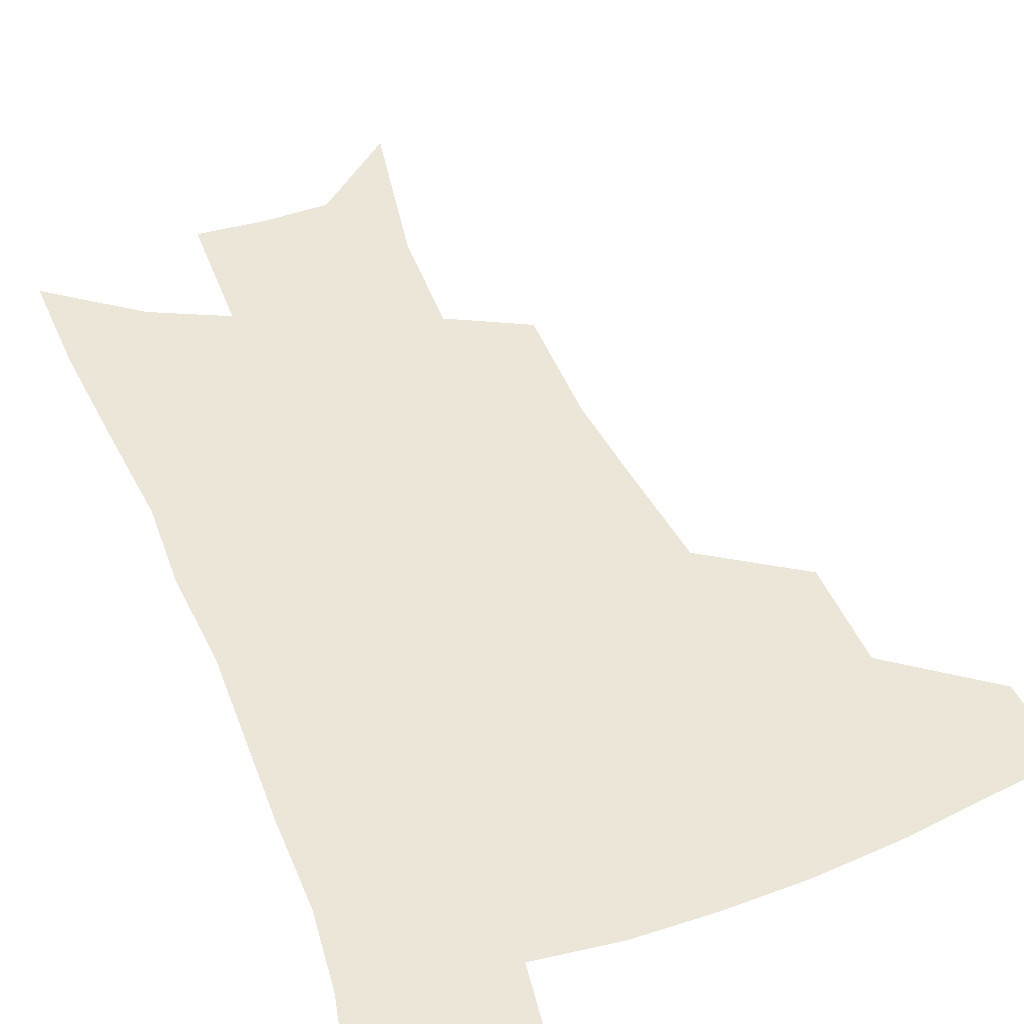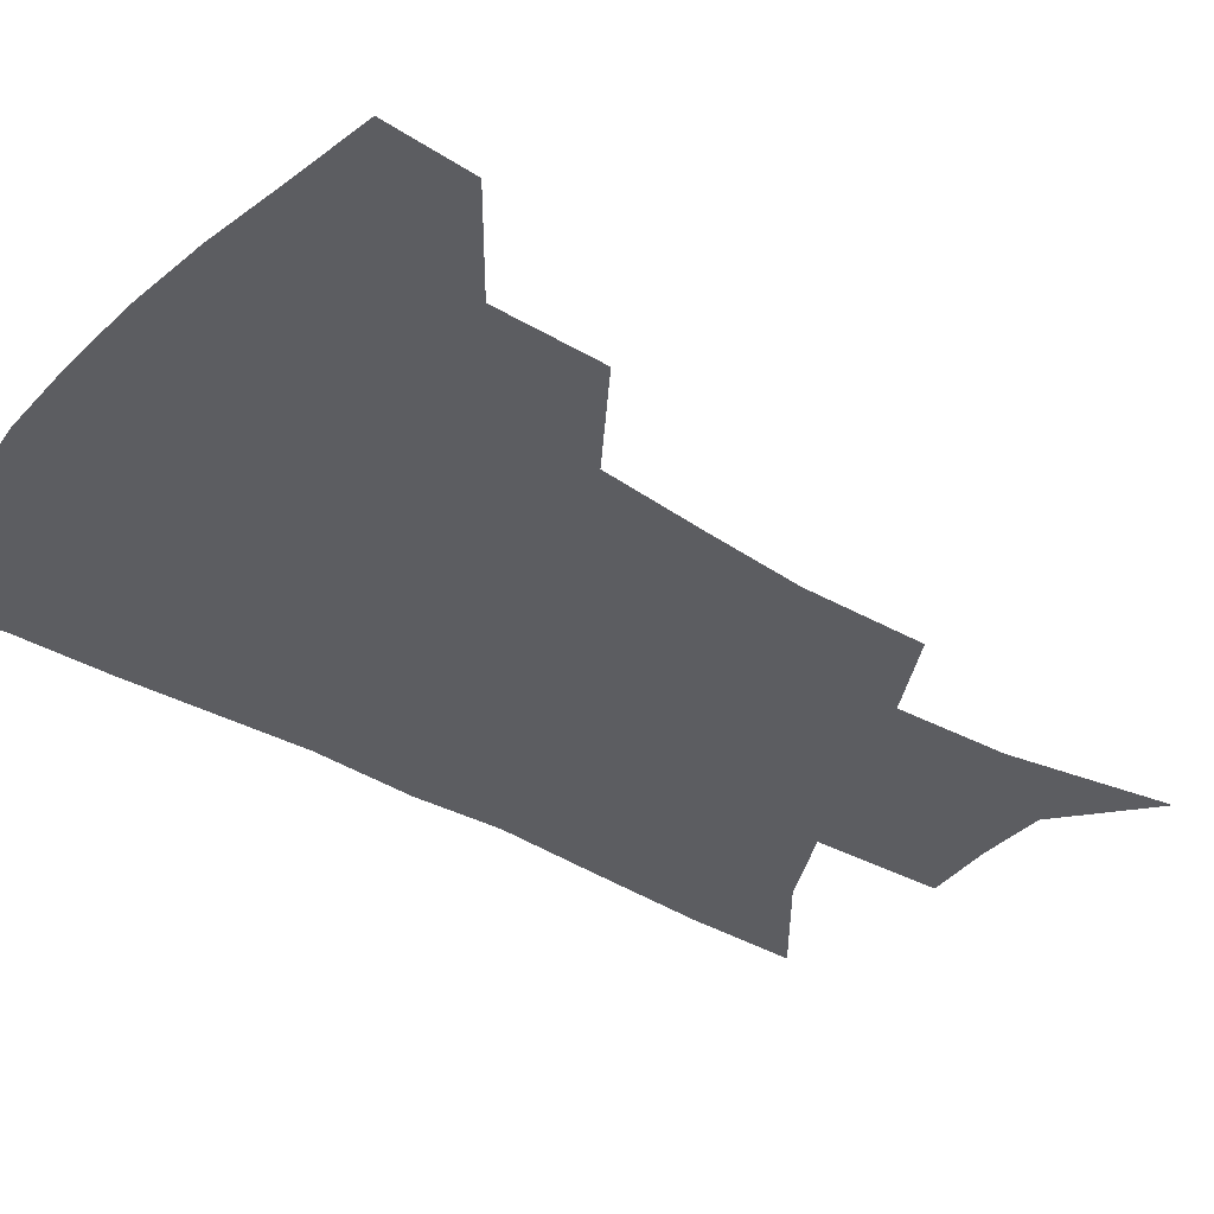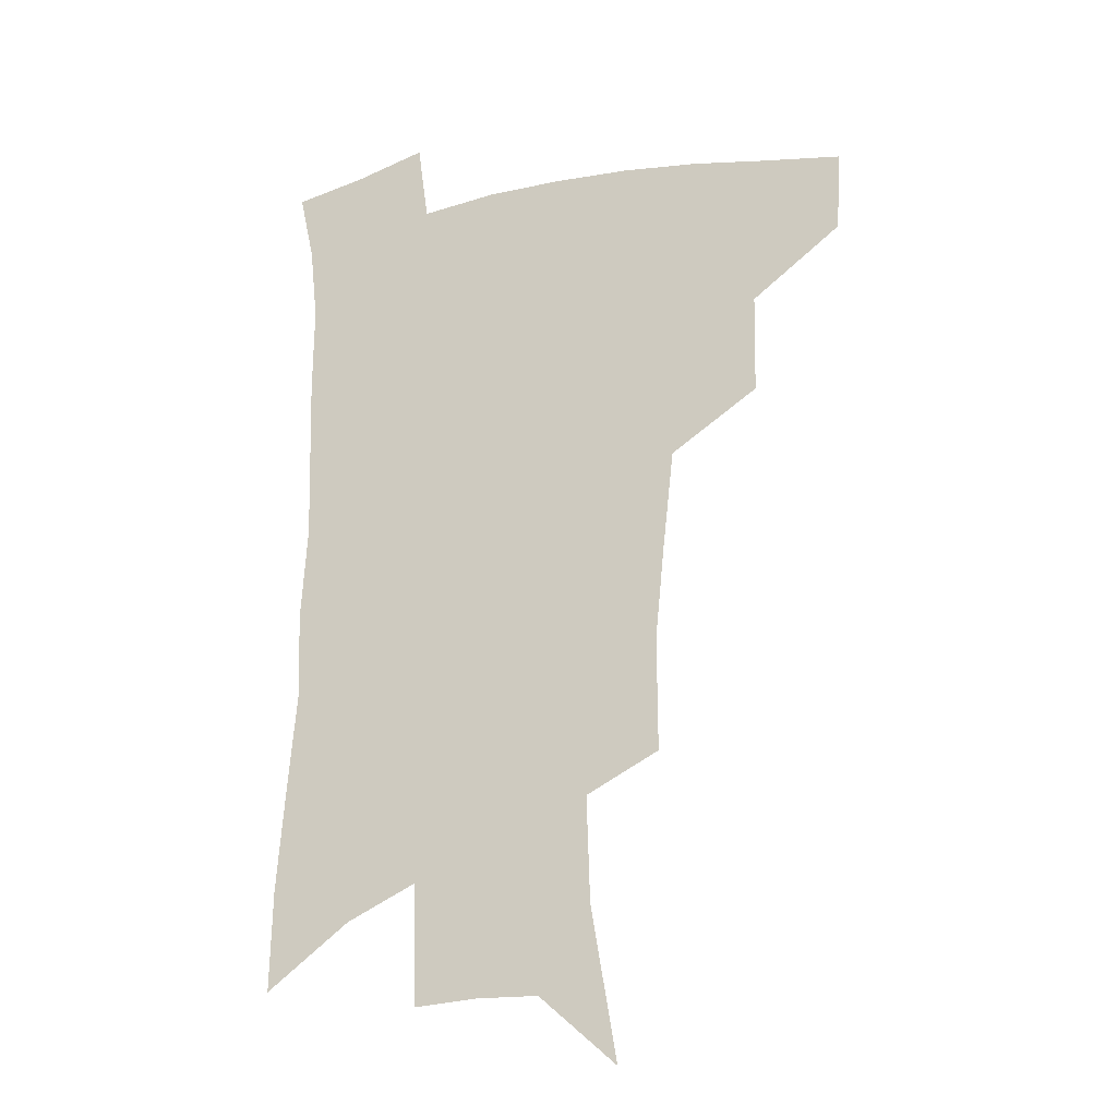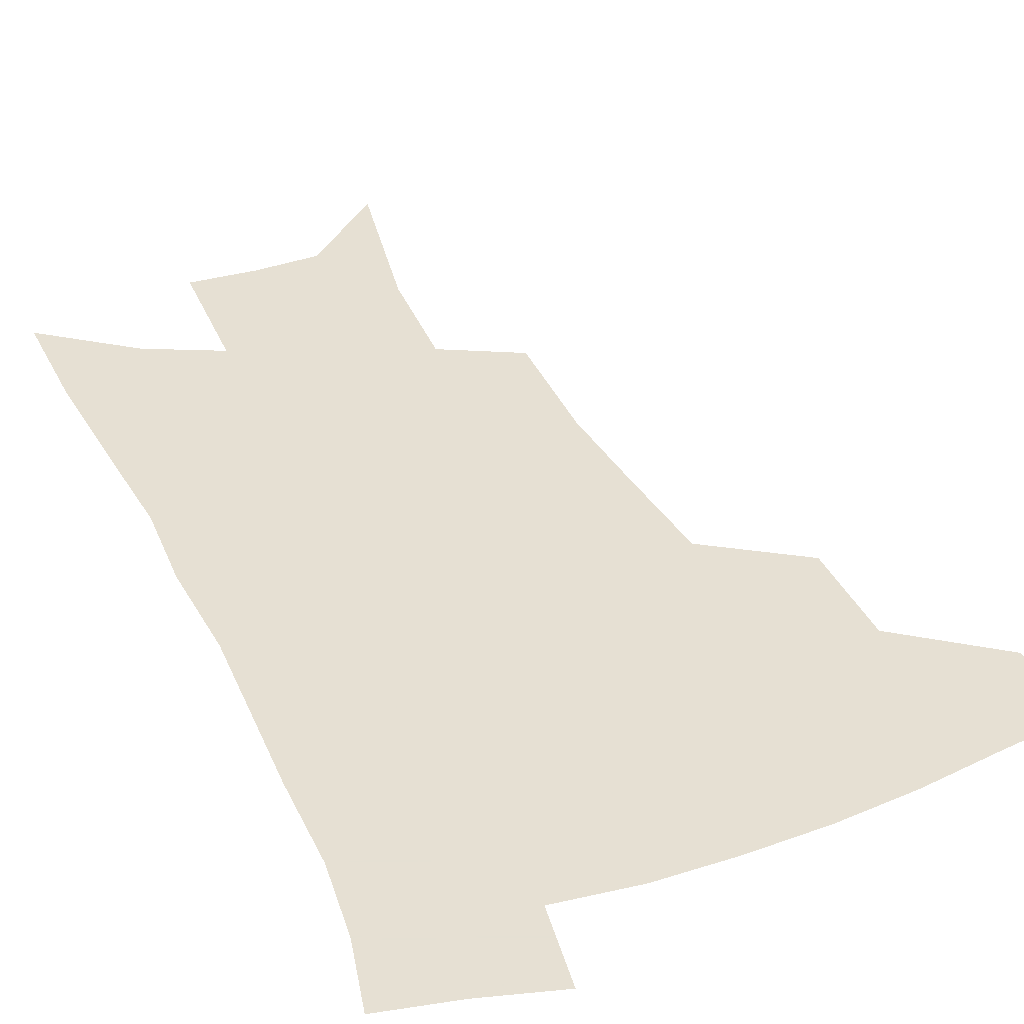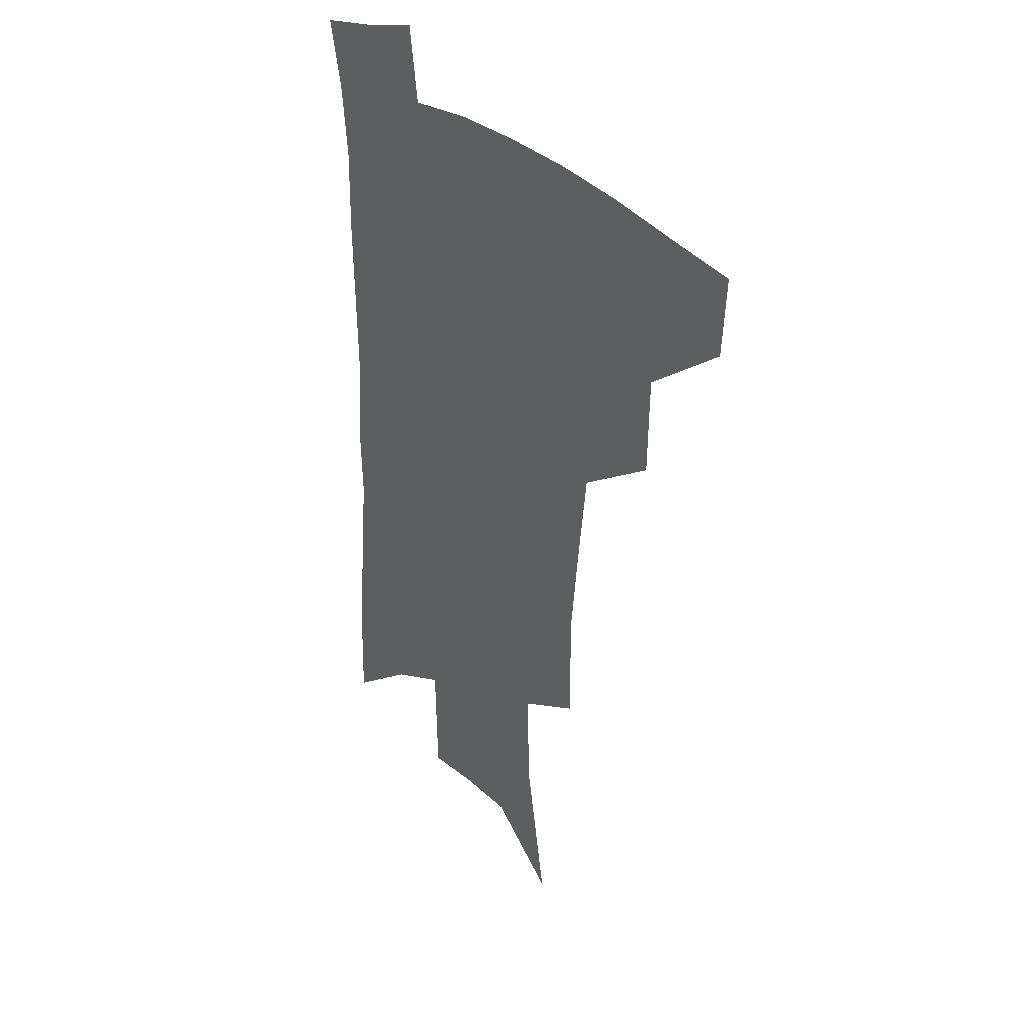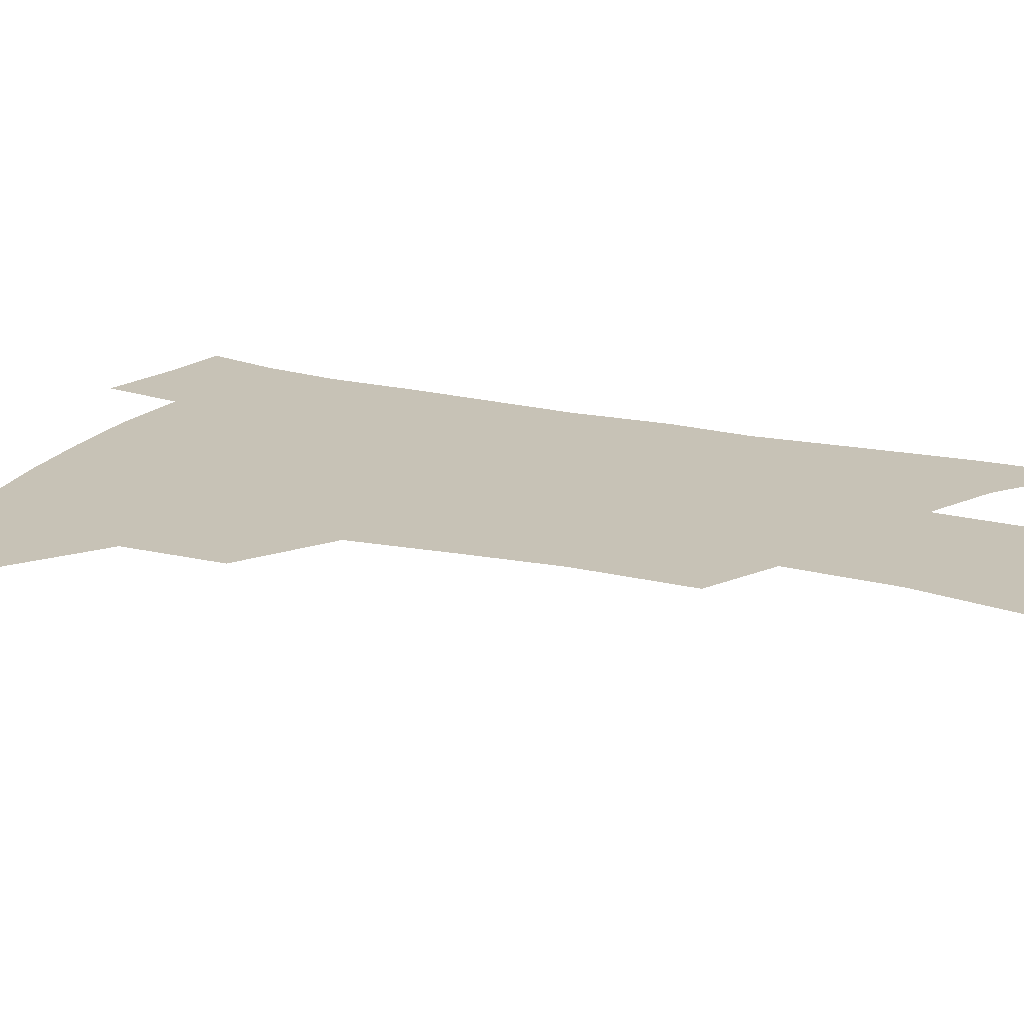
<metadata>
{"format":"obj","ext":"obj","renderer":"f3d","projection":"perspective","resolution":1024,"background":"white","views":[{"elev":46.4,"azim":159.0,"up":"+Z"},{"elev":-36.6,"azim":-126.9,"up":"+Z"},{"elev":-21.6,"azim":-159.9,"up":"+Y"},{"elev":38.3,"azim":157.3,"up":"+Z"},{"elev":32.9,"azim":-129.3,"up":"+Y"},{"elev":19.3,"azim":-65.0,"up":"+Z"}]}
</metadata>
<code>
v 491.1 442.8 0
v 489.3 472.3 0
v 524.6 381.9 0
v 524 418.5 0
v 521.8 448.4 0
v 517.8 476.5 0
v 564.1 248.4 0
v 564.2 290.5 0
v 560.9 324.4 0
v 556.8 360.9 0
v 554.3 395.4 0
v 552.4 425.1 0
v 550.6 452.6 0
v 545.8 481 0
v 580.2 140.4 0
v 589.6 196.2 0
v 590.9 234.8 0
v 588.7 270.7 0
v 587.3 308 0
v 584 338.1 0
v 581.5 371 0
v 580.2 402.4 0
v 579.1 430.1 0
v 577.1 455.6 0
v 573.8 483.8 0
v 608.7 165.6 0
v 612.7 210.6 0
v 611.8 244.2 0
v 610.7 283.2 0
v 608.8 314.8 0
v 606.7 345.9 0
v 605.2 376.6 0
v 604.4 404.8 0
v 604 431.4 0
v 603.7 457 0
v 601.7 484.8 0
v 631.5 166.2 0
v 634 216.1 0
v 633 251 0
v 631.6 284.3 0
v 630.1 317.4 0
v 629 346.1 0
v 628 378.7 0
v 628 406 0
v 628.7 432.2 0
v 629.8 457.1 0
v 629.2 484.5 0
v 654.6 164.6 0
v 655.7 208.7 0
v 654.6 247.3 0
v 652.7 283.9 0
v 651.7 315.1 0
v 651.5 343.7 0
v 650.6 376 0
v 651.4 403 0
v 652.6 430.3 0
v 654.4 456.2 0
v 657.3 481.3 0
v 661.3 510.6 0
v 681.6 196.6 0
v 678.5 237.5 0
v 676 274.3 0
v 674.7 307.3 0
v 674.4 337.9 0
v 674.7 368 0
v 674.5 398.7 0
v 676.7 425.5 0
v 678.5 453 0
v 682.5 477.1 0
v 687.6 503.2 0
v 712.1 173.6 0
v 711.3 210.2 0
v 708.2 248.6 0
v 704.9 285.6 0
v 706 315.6 0
v 703.7 350.5 0
v 704.5 381.5 0
v 705.2 412.2 0
v 704.9 444.8 0
v 707.8 472.6 0
v 713.3 498 0
f 4 5 1
f 1 5 2
f 5 6 2
f 10 11 3
f 3 11 4
f 11 12 4
f 4 12 5
f 12 13 5
f 5 13 6
f 13 14 6
f 17 18 7
f 7 18 8
f 18 19 8
f 8 19 9
f 19 20 9
f 9 20 10
f 20 21 10
f 10 21 11
f 21 22 11
f 11 22 12
f 22 23 12
f 12 23 13
f 23 24 13
f 13 24 14
f 24 25 14
f 15 26 16
f 26 27 16
f 16 27 17
f 27 28 17
f 17 28 18
f 28 29 18
f 18 29 19
f 29 30 19
f 19 30 20
f 30 31 20
f 20 31 21
f 31 32 21
f 21 32 22
f 32 33 22
f 22 33 23
f 33 34 23
f 23 34 24
f 34 35 24
f 24 35 25
f 35 36 25
f 26 37 27
f 37 38 27
f 27 38 28
f 38 39 28
f 28 39 29
f 39 40 29
f 29 40 30
f 40 41 30
f 30 41 31
f 41 42 31
f 31 42 32
f 42 43 32
f 32 43 33
f 43 44 33
f 33 44 34
f 44 45 34
f 34 45 35
f 45 46 35
f 35 46 36
f 46 47 36
f 37 48 38
f 48 49 38
f 38 49 39
f 49 50 39
f 39 50 40
f 50 51 40
f 40 51 41
f 51 52 41
f 41 52 42
f 52 53 42
f 42 53 43
f 53 54 43
f 43 54 44
f 54 55 44
f 44 55 45
f 55 56 45
f 45 56 46
f 56 57 46
f 46 57 47
f 57 58 47
f 49 60 50
f 60 61 50
f 50 61 51
f 61 62 51
f 51 62 52
f 62 63 52
f 52 63 53
f 63 64 53
f 53 64 54
f 64 65 54
f 54 65 55
f 65 66 55
f 55 66 56
f 66 67 56
f 56 67 57
f 67 68 57
f 57 68 58
f 68 69 58
f 58 69 59
f 69 70 59
f 60 71 61
f 71 72 61
f 61 72 62
f 72 73 62
f 62 73 63
f 73 74 63
f 63 74 64
f 74 75 64
f 64 75 65
f 75 76 65
f 65 76 66
f 76 77 66
f 66 77 67
f 77 78 67
f 67 78 68
f 78 79 68
f 68 79 69
f 79 80 69
f 69 80 70
f 80 81 70

</code>
